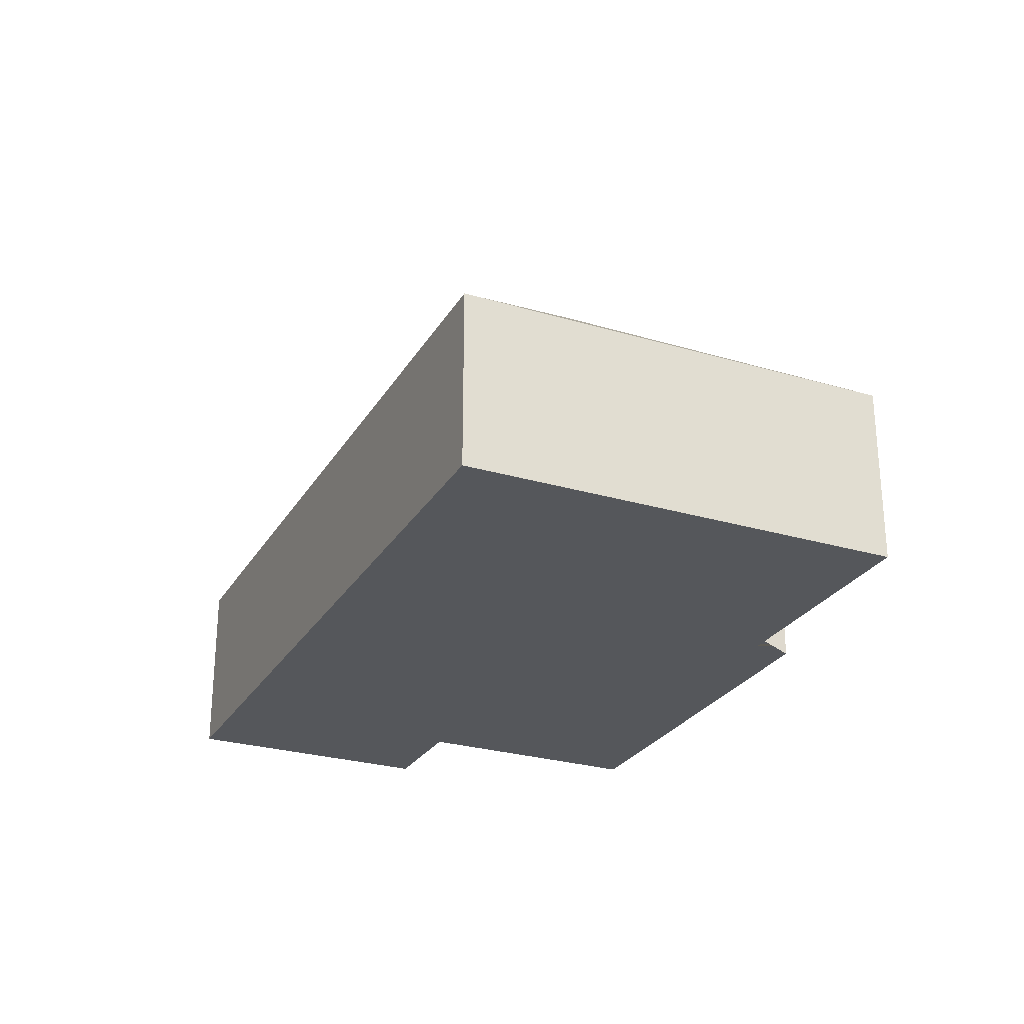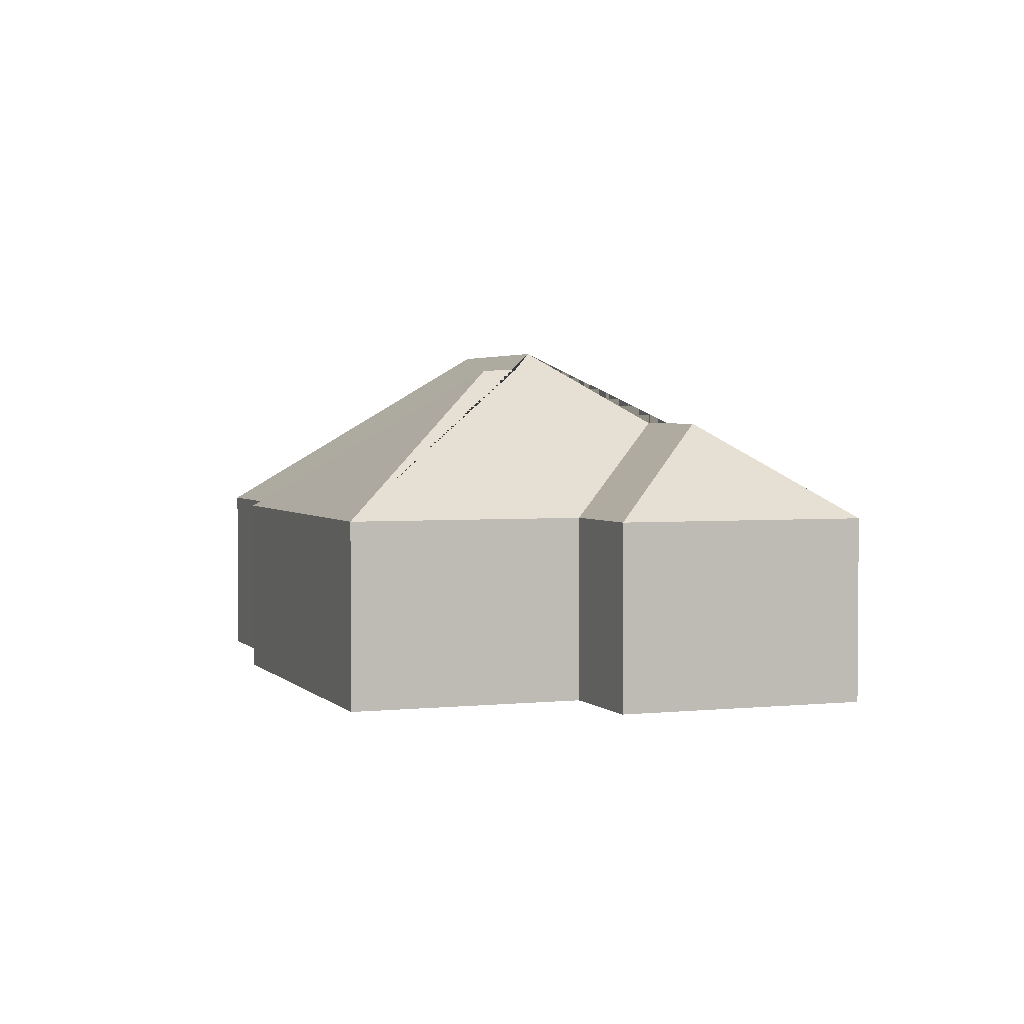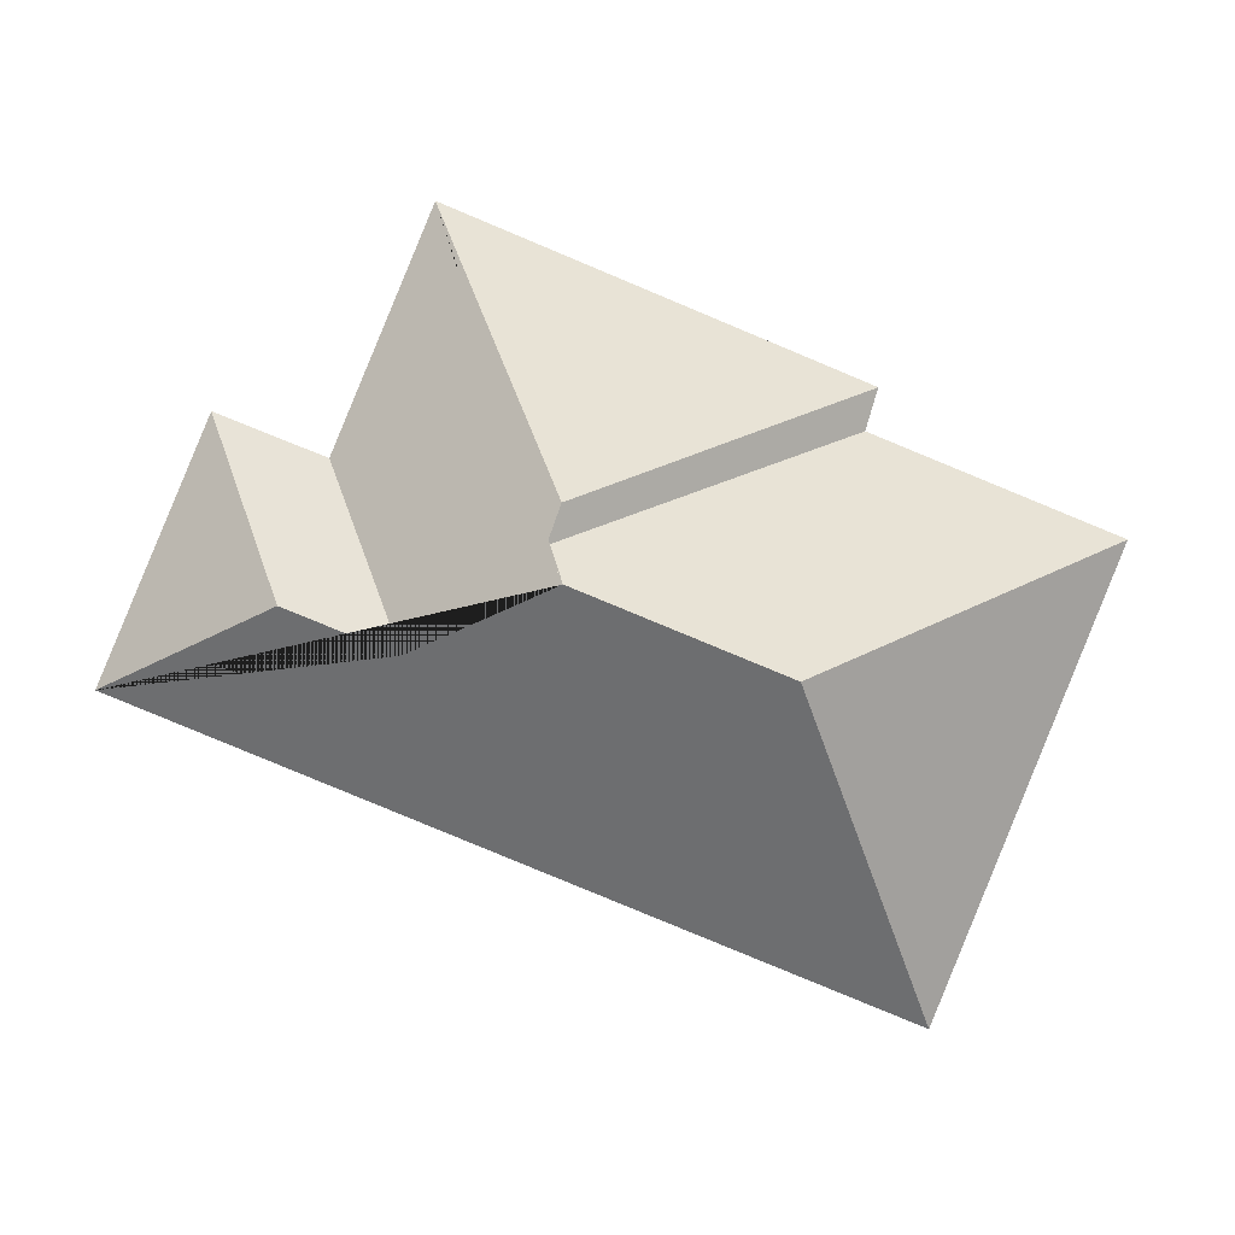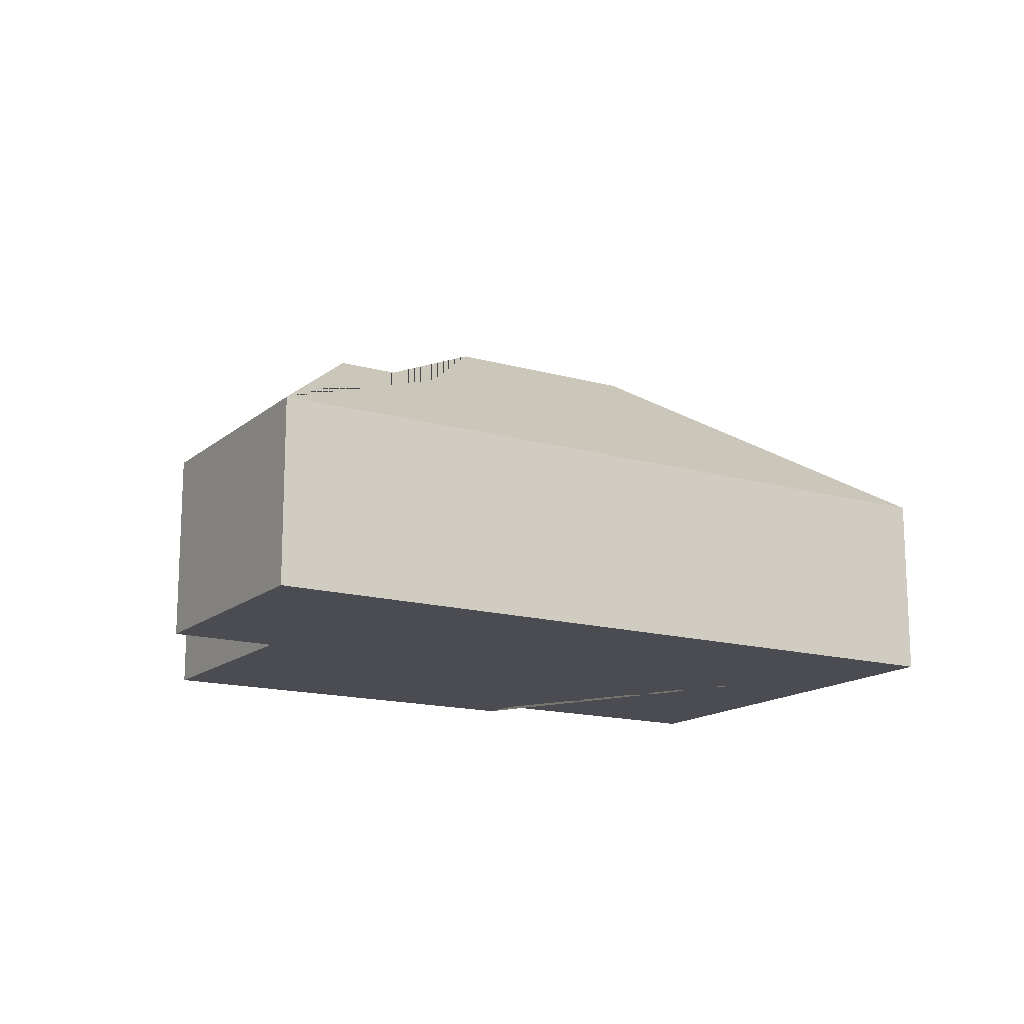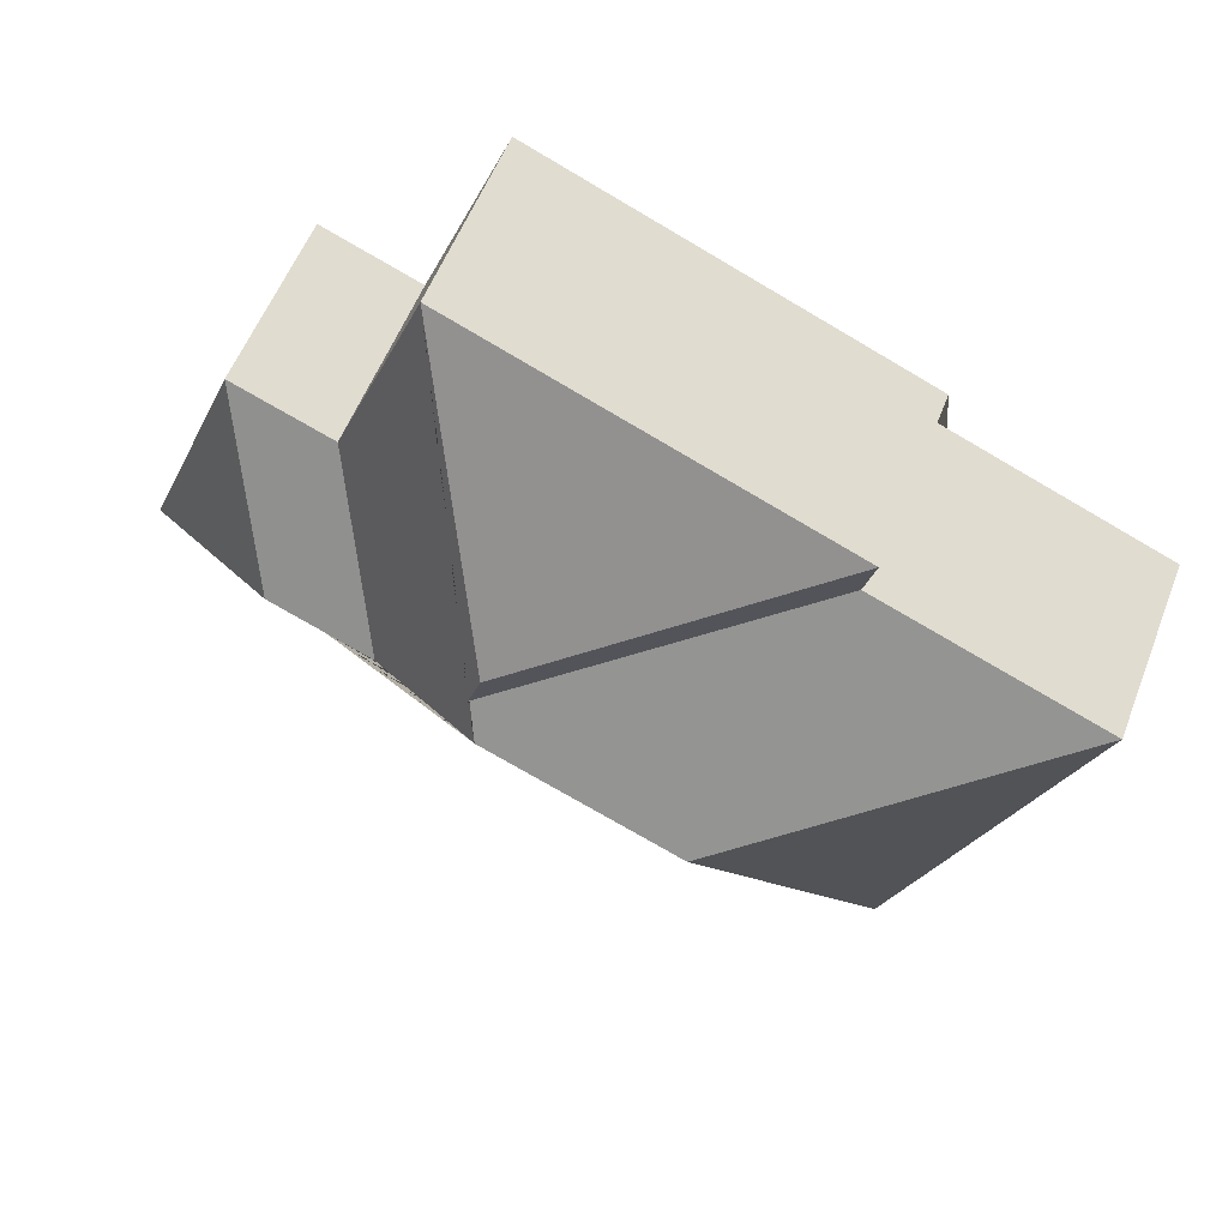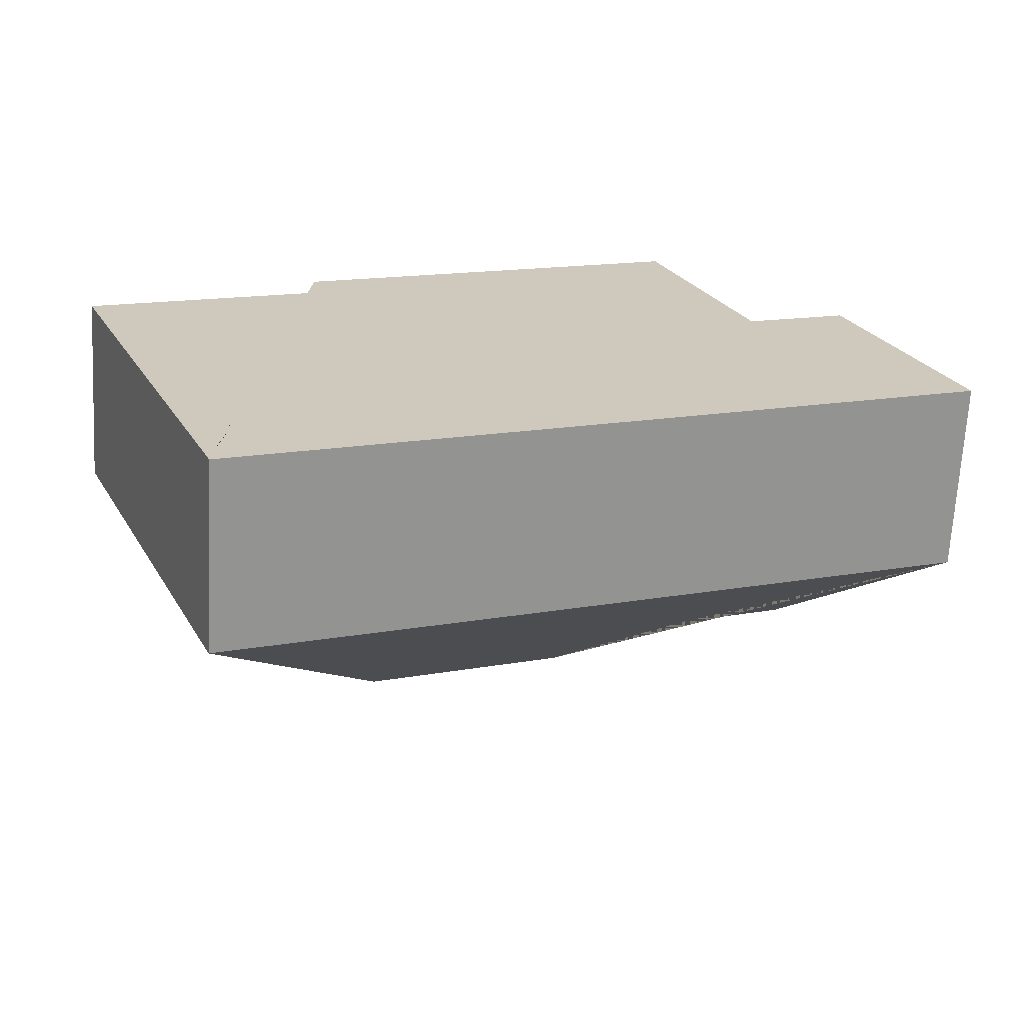
<metadata>
{"format":"obj","ext":"obj","renderer":"f3d","projection":"perspective","resolution":1024,"background":"white","views":[{"elev":-26.9,"azim":-137.1,"up":"+Y"},{"elev":2.5,"azim":47.3,"up":"+Y"},{"elev":0.0,"azim":176.3,"up":"+Z"},{"elev":-15.3,"azim":126.5,"up":"+Y"},{"elev":56.6,"azim":-158.8,"up":"+Z"},{"elev":-68.0,"azim":-3.1,"up":"+Z"}]}
</metadata>
<code>
o CG10_500_043068_0062
v 88.43 75 -304
v 378.9 75 -184.2
v 314.1 113.4 -155.2
v 273 113.7 -171.8
v 220.4 144.8 -148.4
v 143.2 145 -180
v 298.5 75 -103.8
v 225.6 137.3 -135.6
v 339.2 75 -87.69
v 220.5 136.8 -121.6
v 17.4 75 -131.5
v 111.1 75 -93.57
v 106.4 75 -78.13
v 261.8 75 -14.13
v 88.43 0 -304
v 378.9 0 -184.2
v 339.2 0 -87.69
v 298.5 0 -103.8
v 261.8 0 -14.13
v 106.4 0 -78.13
v 111.1 0 -93.57
v 17.4 0 -131.5
f 13 10 14
f 14 7 4 5 8 10
f 7 9 3 4
f 2 3 4 5 6 1
f 9 3 2
f 1 6 11
f 11 6 5 8 12
f 12 8 10 13
f 15 16 17 18 19 20 21 22
f 1 15 16 2
f 2 16 17 9
f 9 17 18 7
f 7 18 19 14
f 14 19 20 13
f 13 20 21 12
f 12 21 22 11
f 11 22 15 1

</code>
